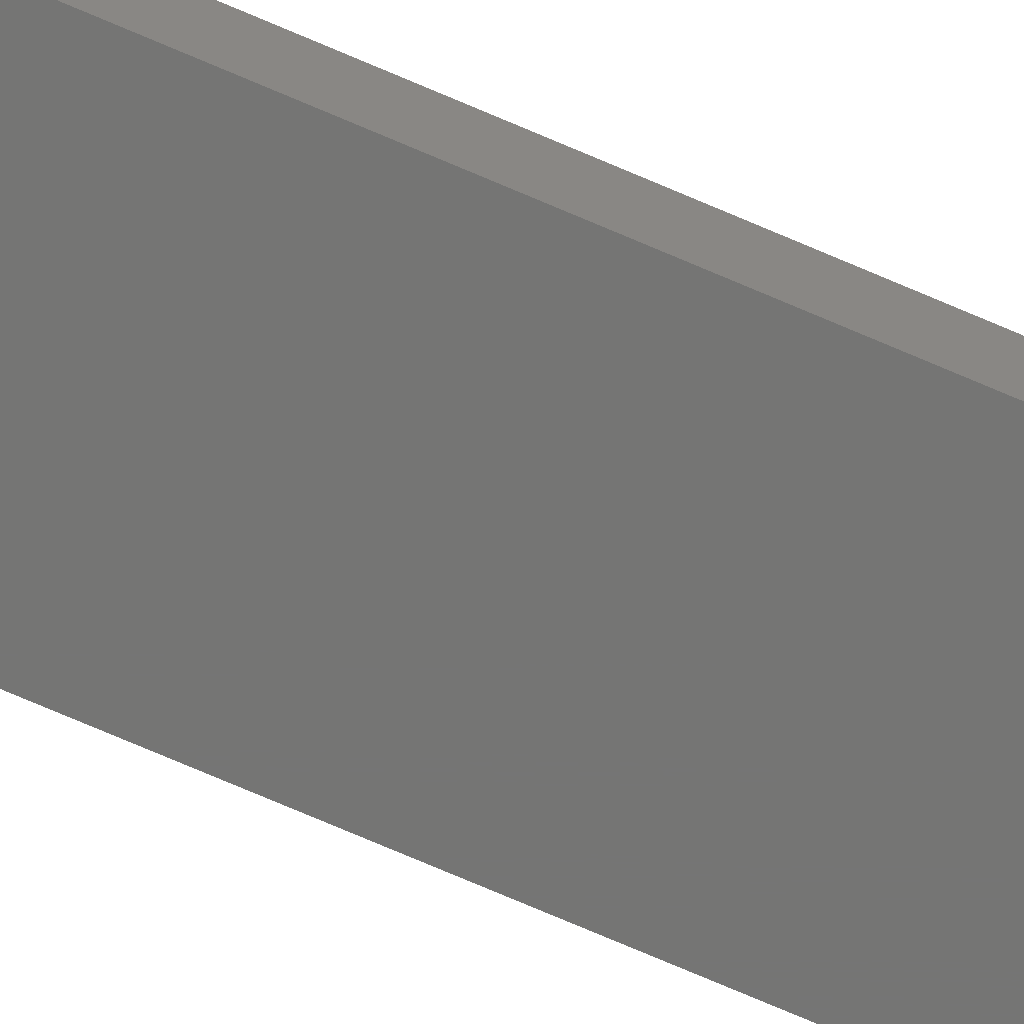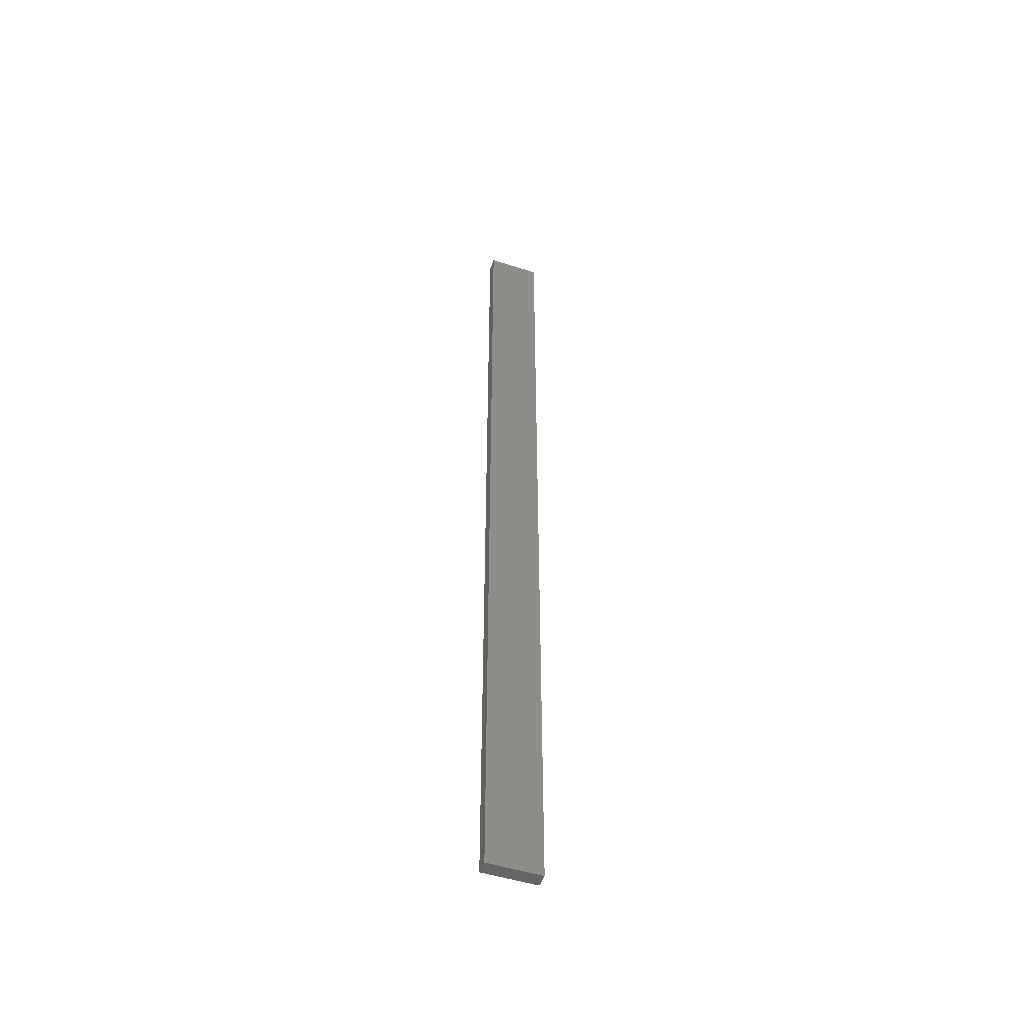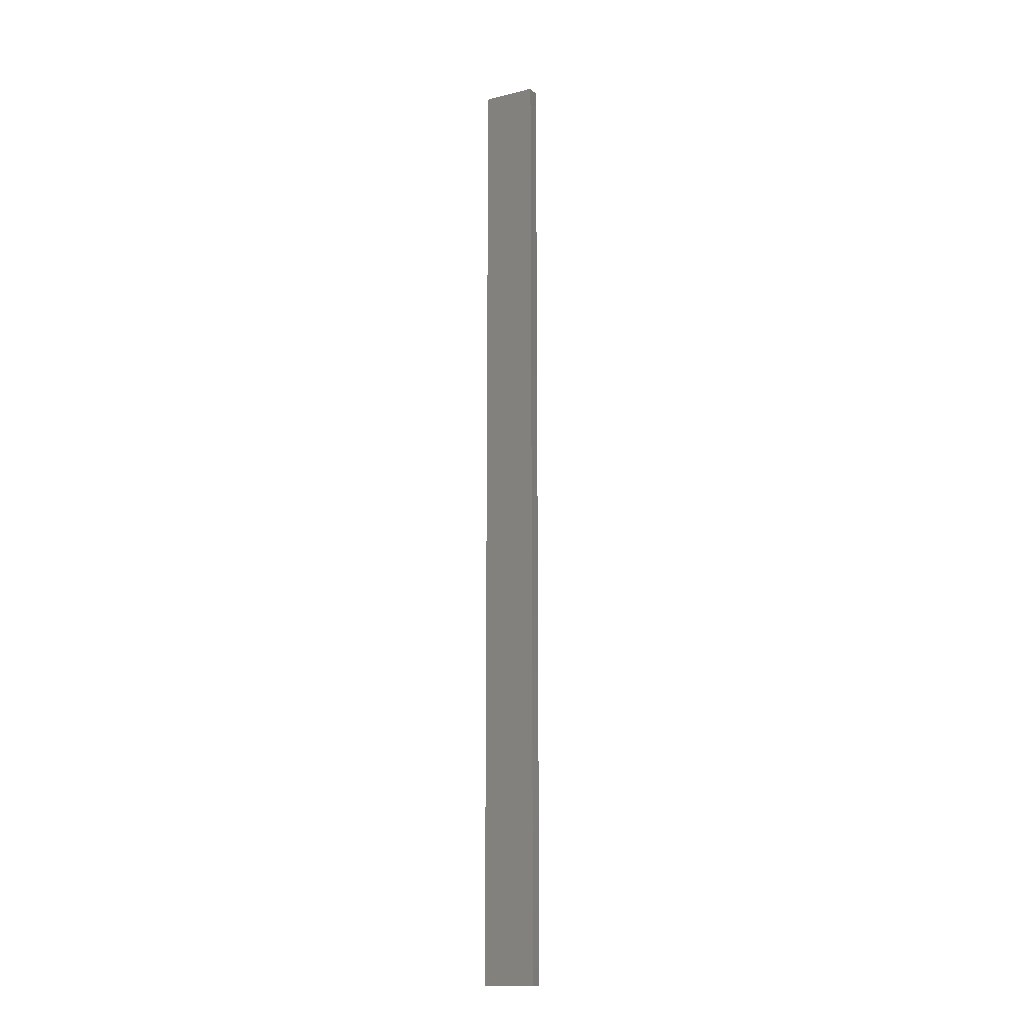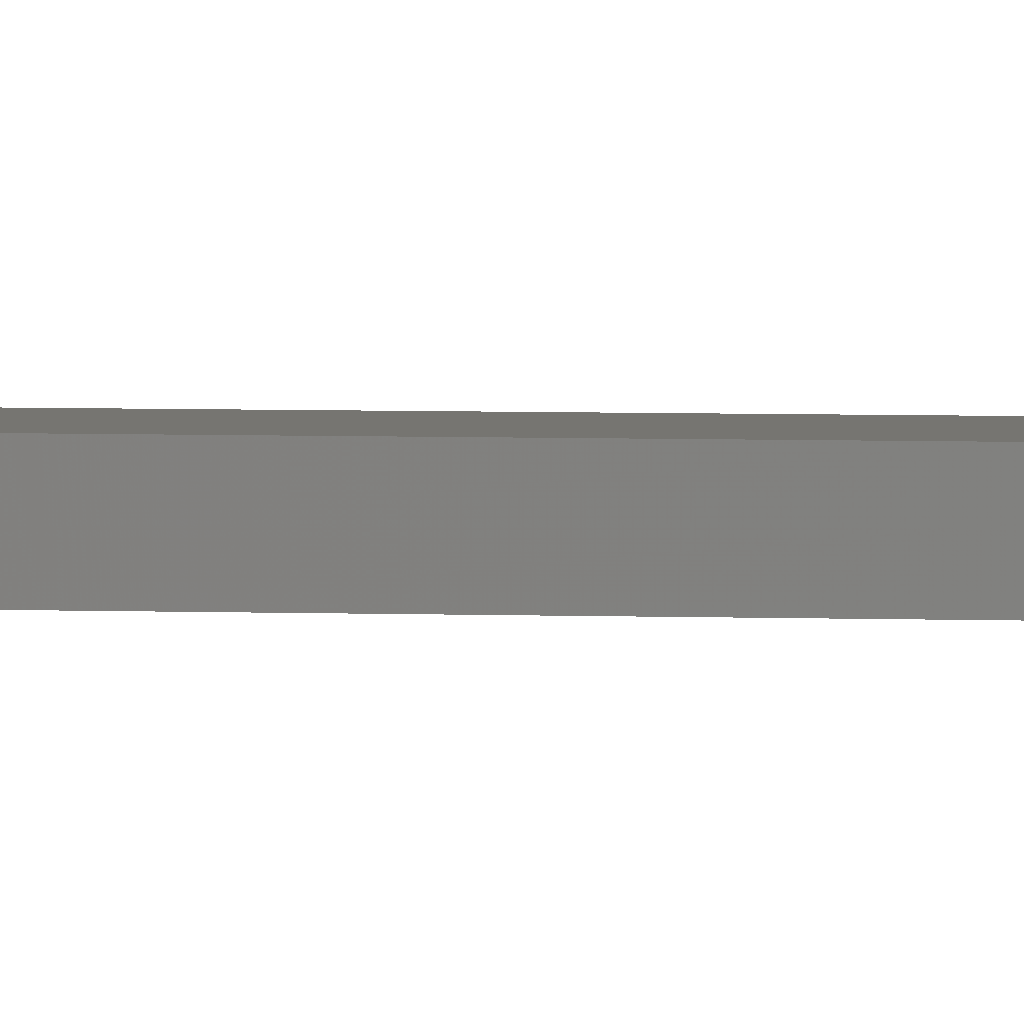
<metadata>
{"format":"stl","ext":"stl","renderer":"f3d","projection":"perspective","resolution":1024,"background":"white","views":[{"elev":-67.3,"azim":-114.1,"up":"+Y"},{"elev":-50.7,"azim":-19.1,"up":"+Z"},{"elev":-14.7,"azim":-151.9,"up":"+Z"},{"elev":2.2,"azim":-76.3,"up":"+Y"}]}
</metadata>
<code>
# stl→obj: 16 verts, 28 faces
v -0.4446 4.351 54.77
v -0.3779 4.351 54.77
v -0.3779 4.351 51.18
v -0.4446 4.351 51.18
v -0.5112 4.351 54.77
v -0.5112 4.351 51.18
v -0.5779 4.351 54.77
v -0.5779 4.351 51.18
v -0.5778 4.301 51.18
v -0.5778 4.301 54.77
v -0.3779 4.301 51.18
v -0.4445 4.301 54.77
v -0.4445 4.301 51.18
v -0.3779 4.301 54.77
v -0.5112 4.301 54.77
v -0.5112 4.301 51.18
f 1 2 3
f 1 3 4
f 5 4 6
f 5 1 4
f 7 6 8
f 7 5 6
f 7 9 10
f 8 9 7
f 11 12 13
f 14 12 11
f 13 15 16
f 12 15 13
f 16 10 9
f 15 10 16
f 14 3 2
f 11 3 14
f 16 9 8
f 6 16 8
f 4 13 16
f 4 16 6
f 3 11 13
f 3 13 4
f 10 15 7
f 15 5 7
f 12 1 15
f 15 1 5
f 14 2 12
f 12 2 1

</code>
